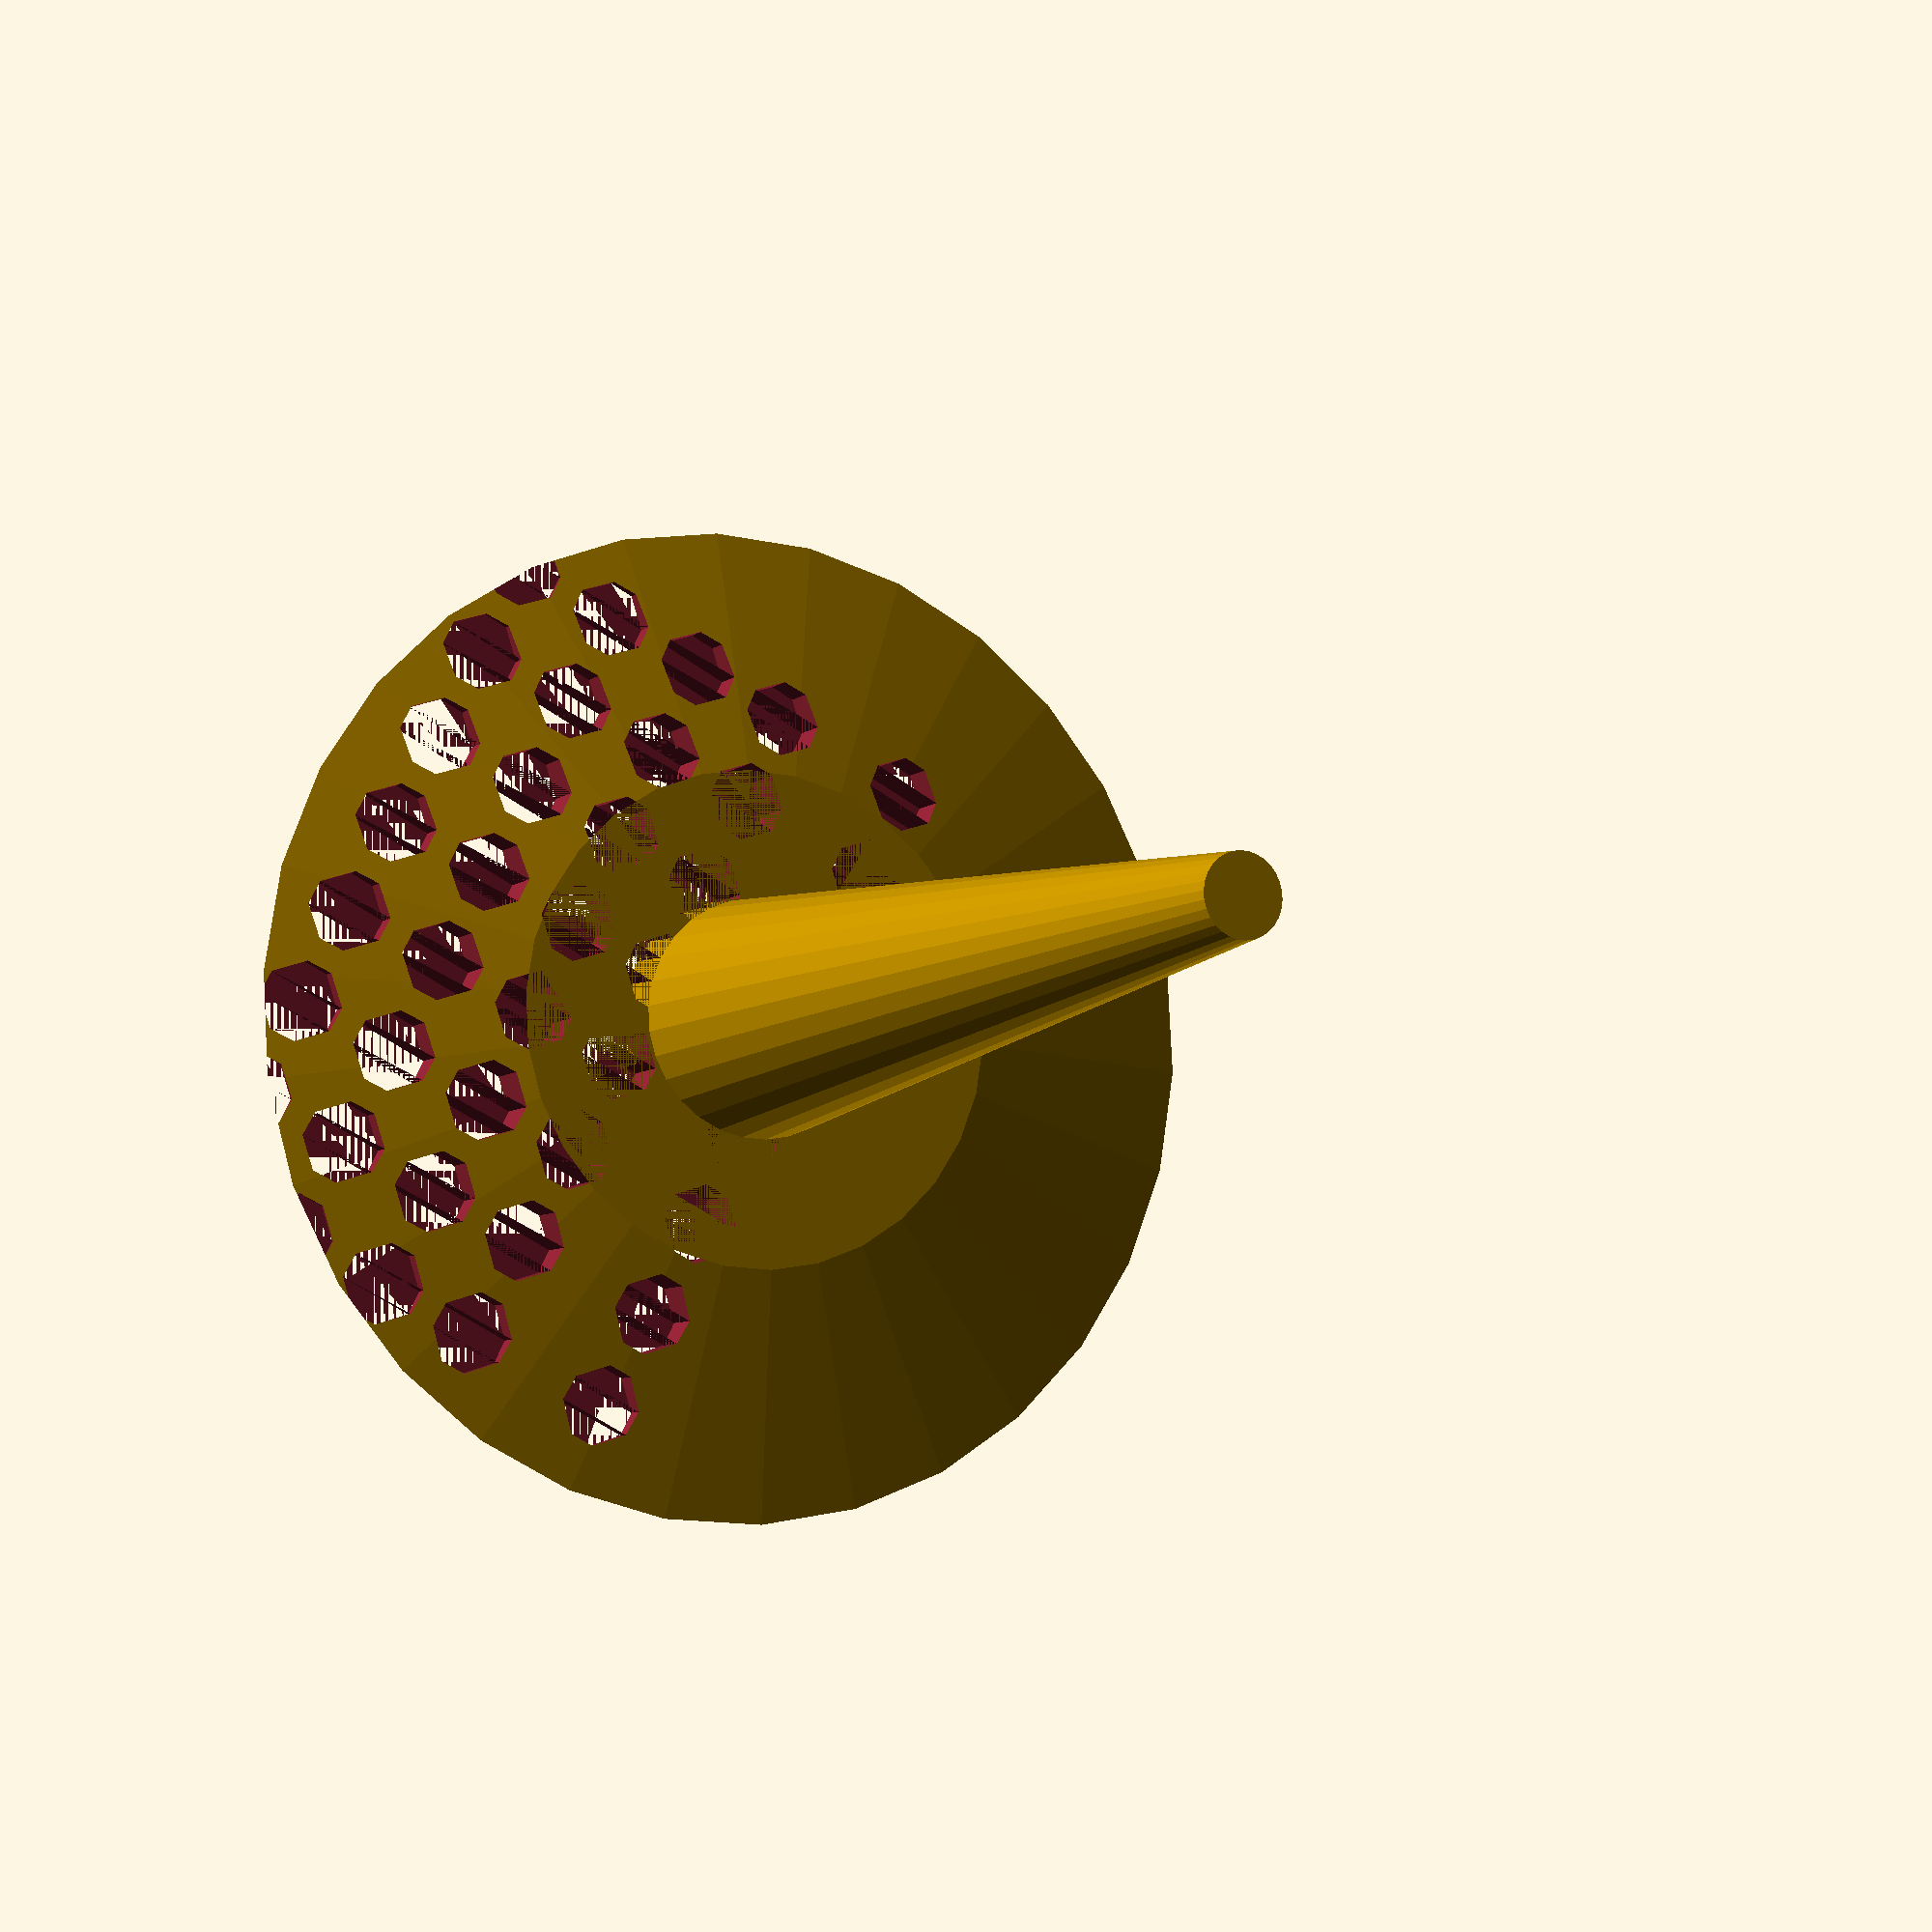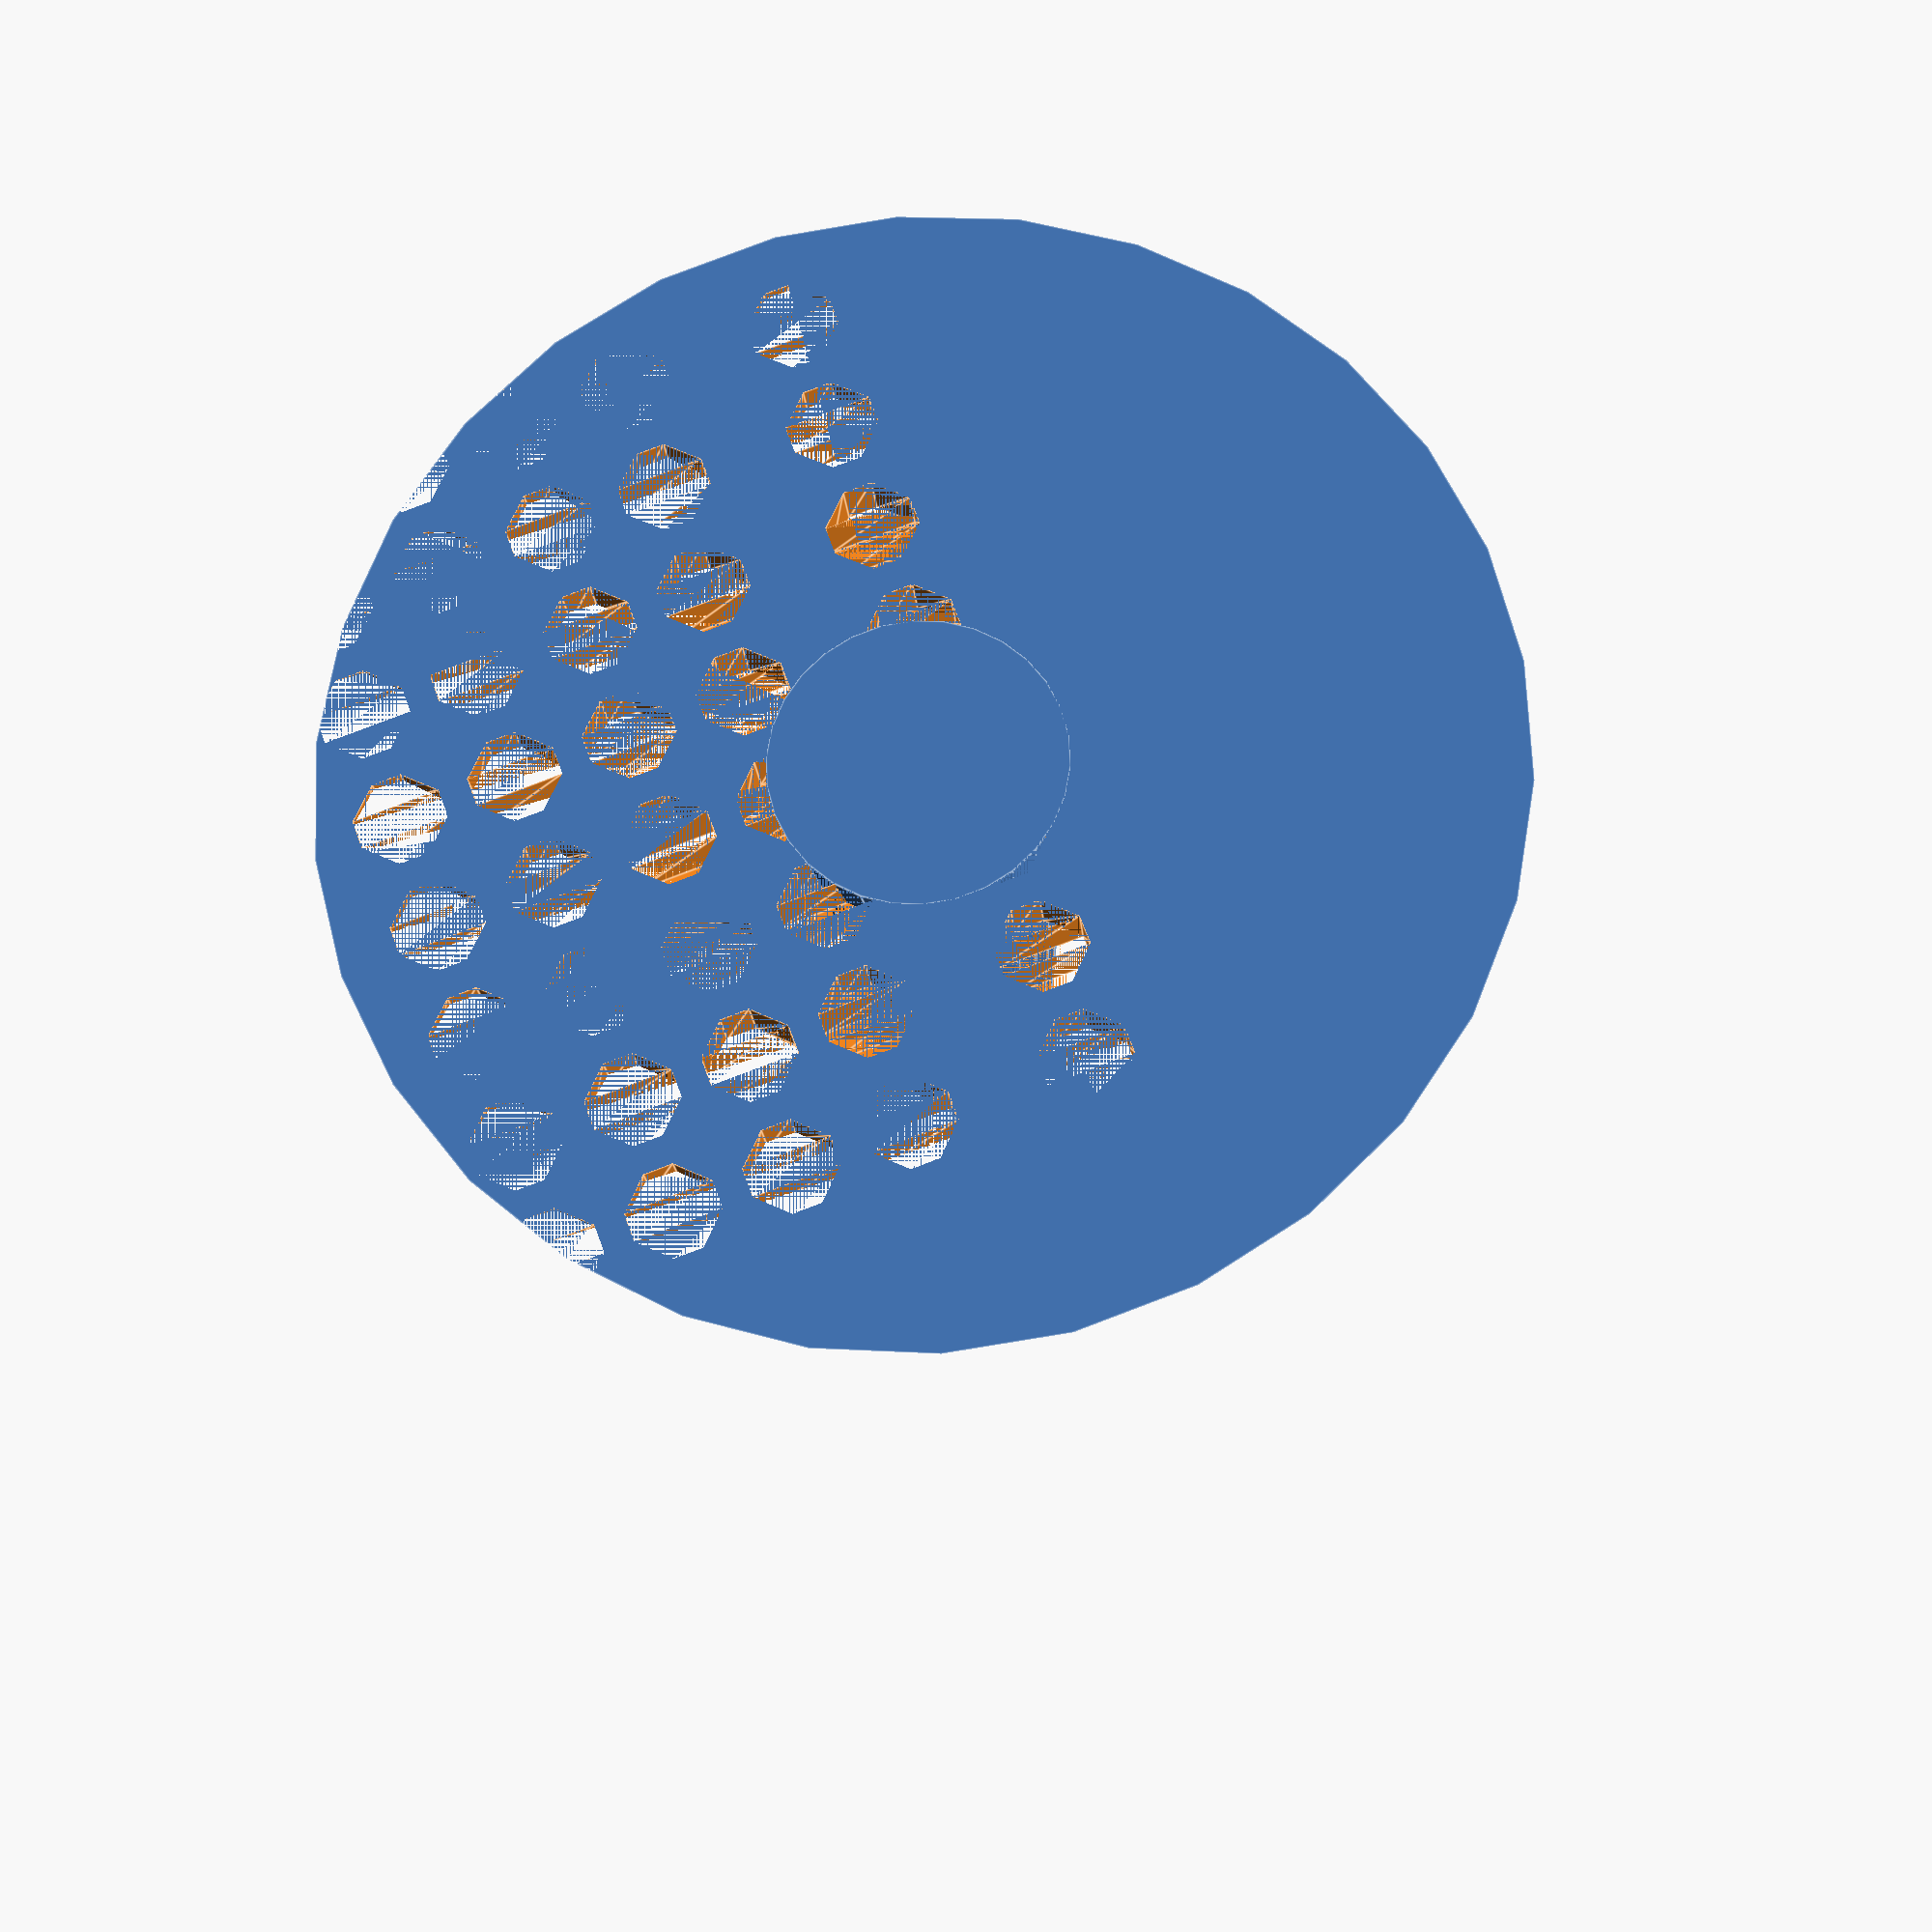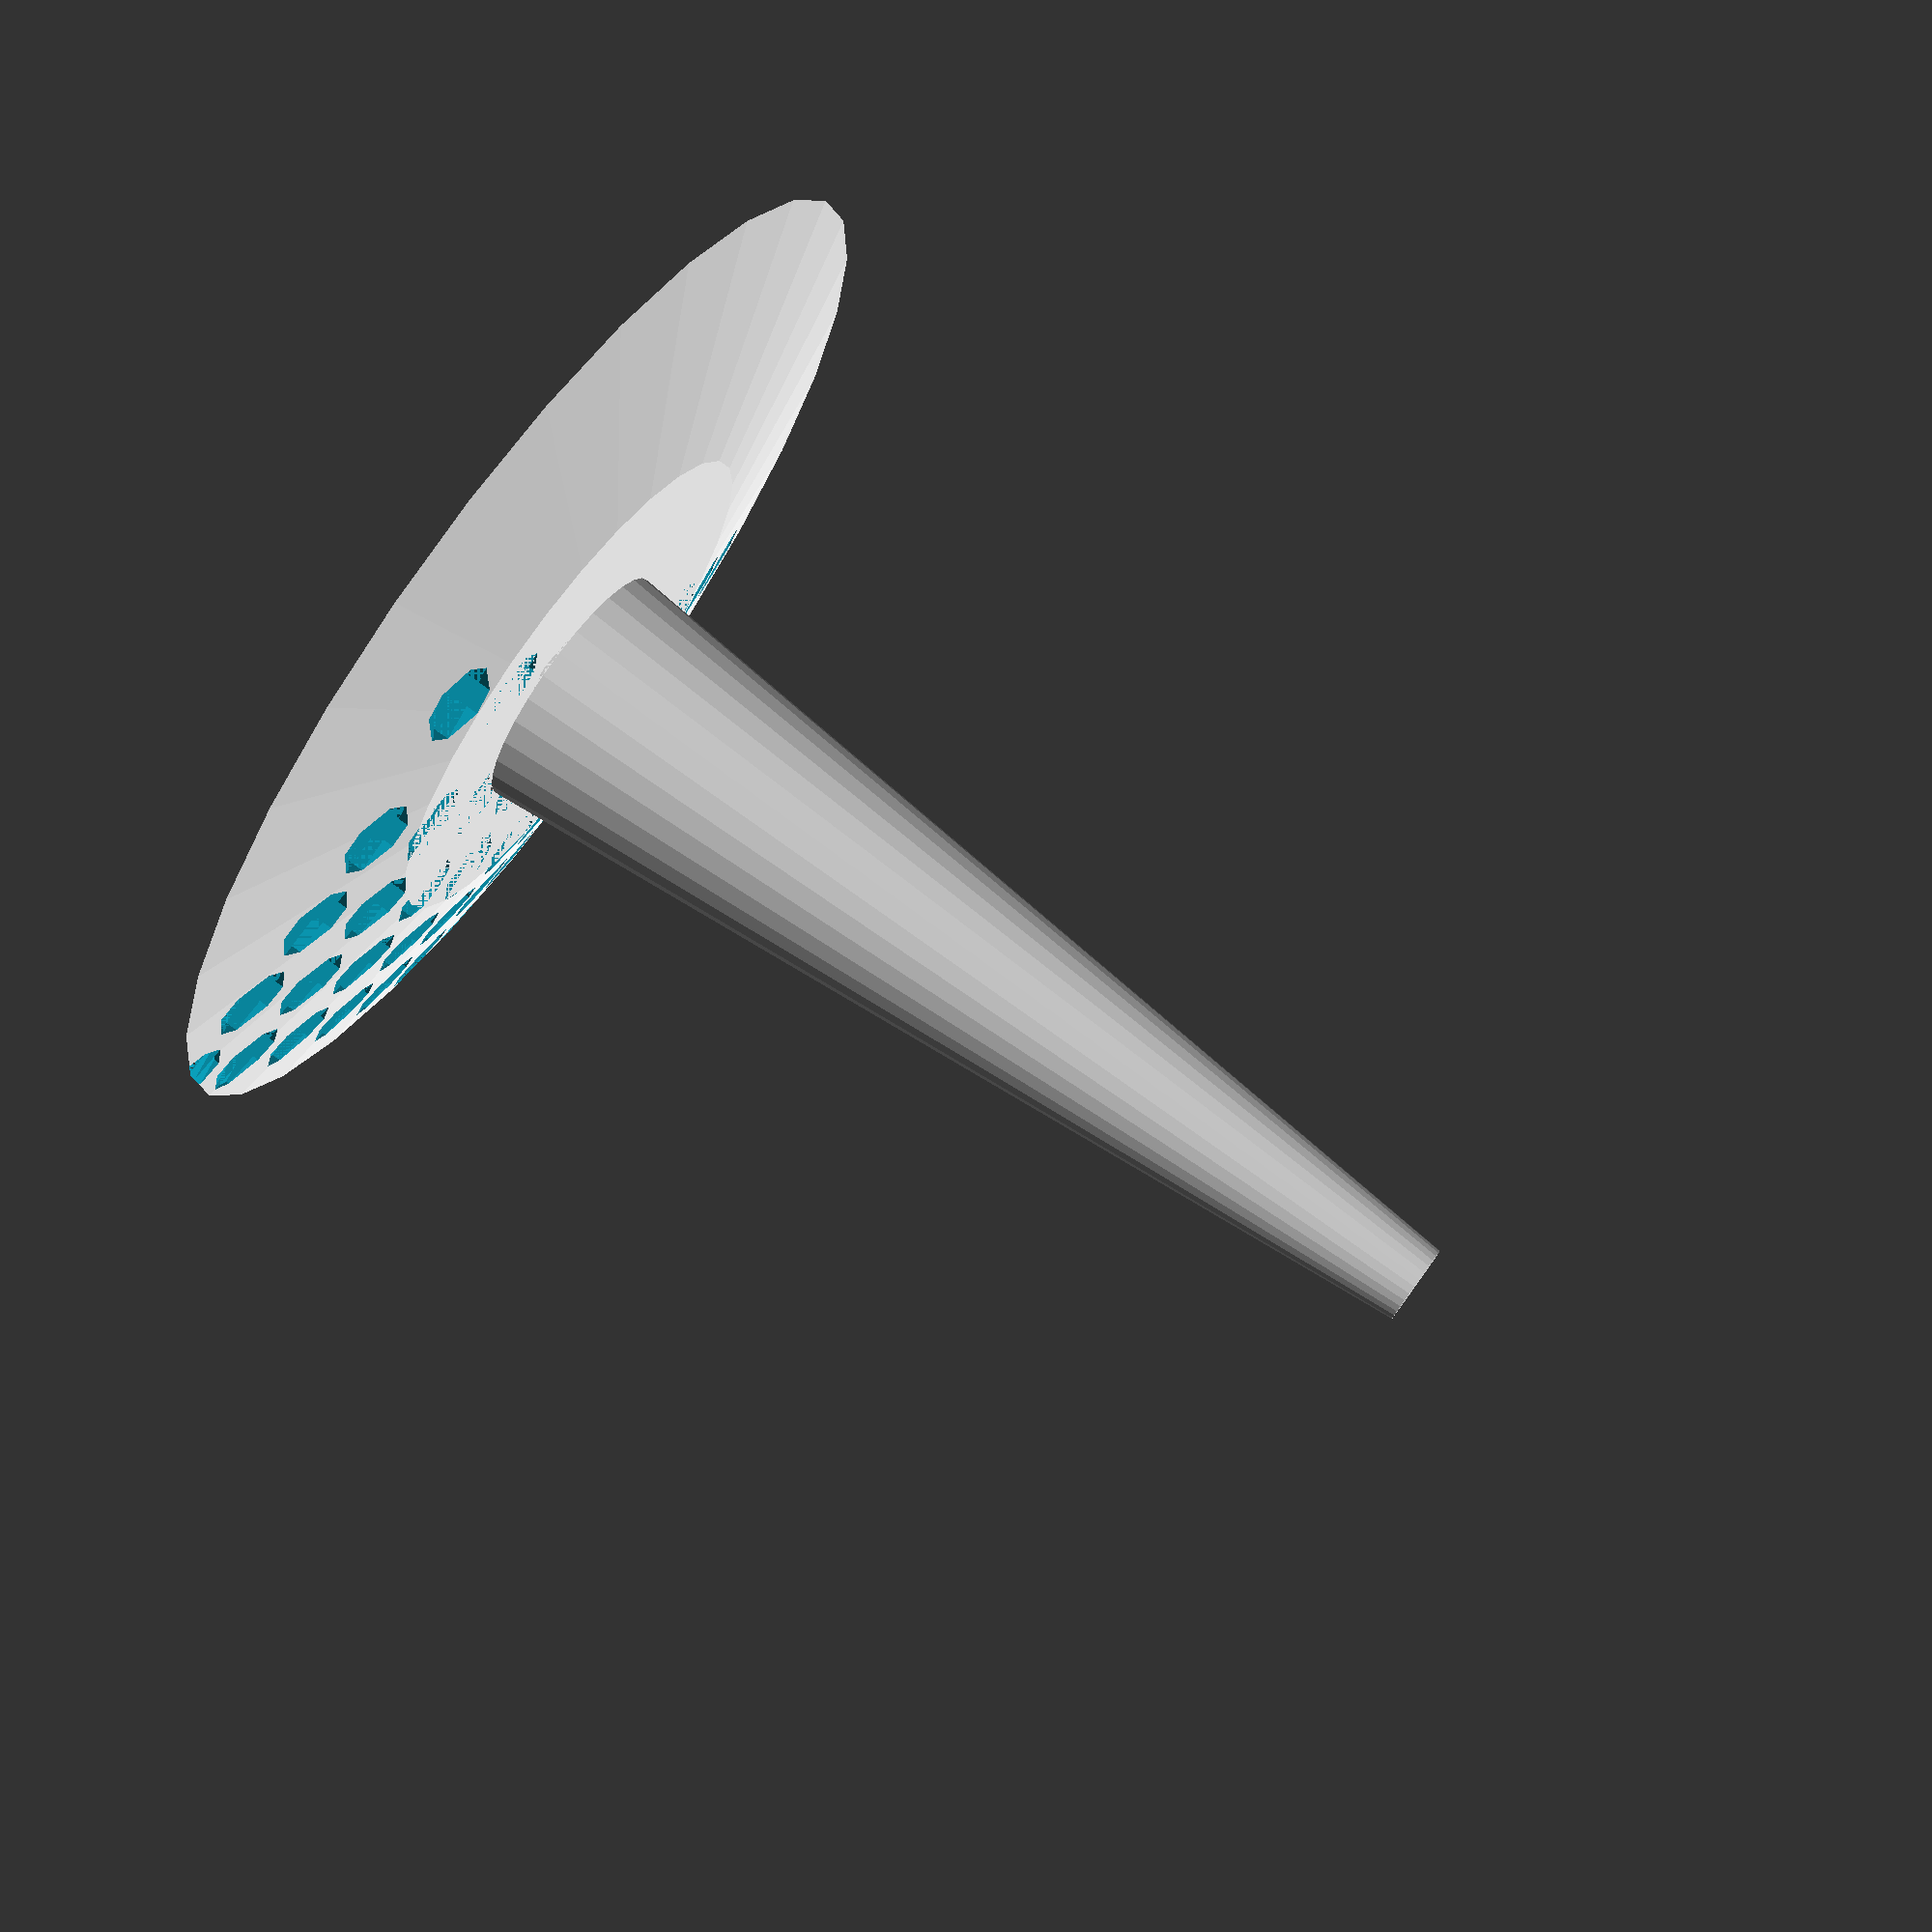
<openscad>
difference(){
cylinder(h=10, d1=200, d2=100);
for ( x1 = [-15,15,35,55,75])
        for ( y1 = [-70,-50,-30,-10,10,30,50,70]) {
            translate([x1,y1,0])
            linear_extrude(height = 10)
            polygon([[5,5],[10,5],[15,10],[10,10],[0,10]]);
            translate([x1,y1+5,0])
            linear_extrude(height = 10)
            polygon([[0,5],[15,5],[15,10],[5,10],[0,10]]);
            translate([x1,y1+5,0])
            linear_extrude(height = 10)
            polygon([[0,10],[5,15],[10,15],[15,10]]);
        }
    }
cylinder(h=200, d1=50, d2=15);


</openscad>
<views>
elev=187.5 azim=26.8 roll=207.1 proj=p view=wireframe
elev=199.6 azim=200.3 roll=355.5 proj=p view=edges
elev=101.8 azim=329.2 roll=234.1 proj=p view=wireframe
</views>
